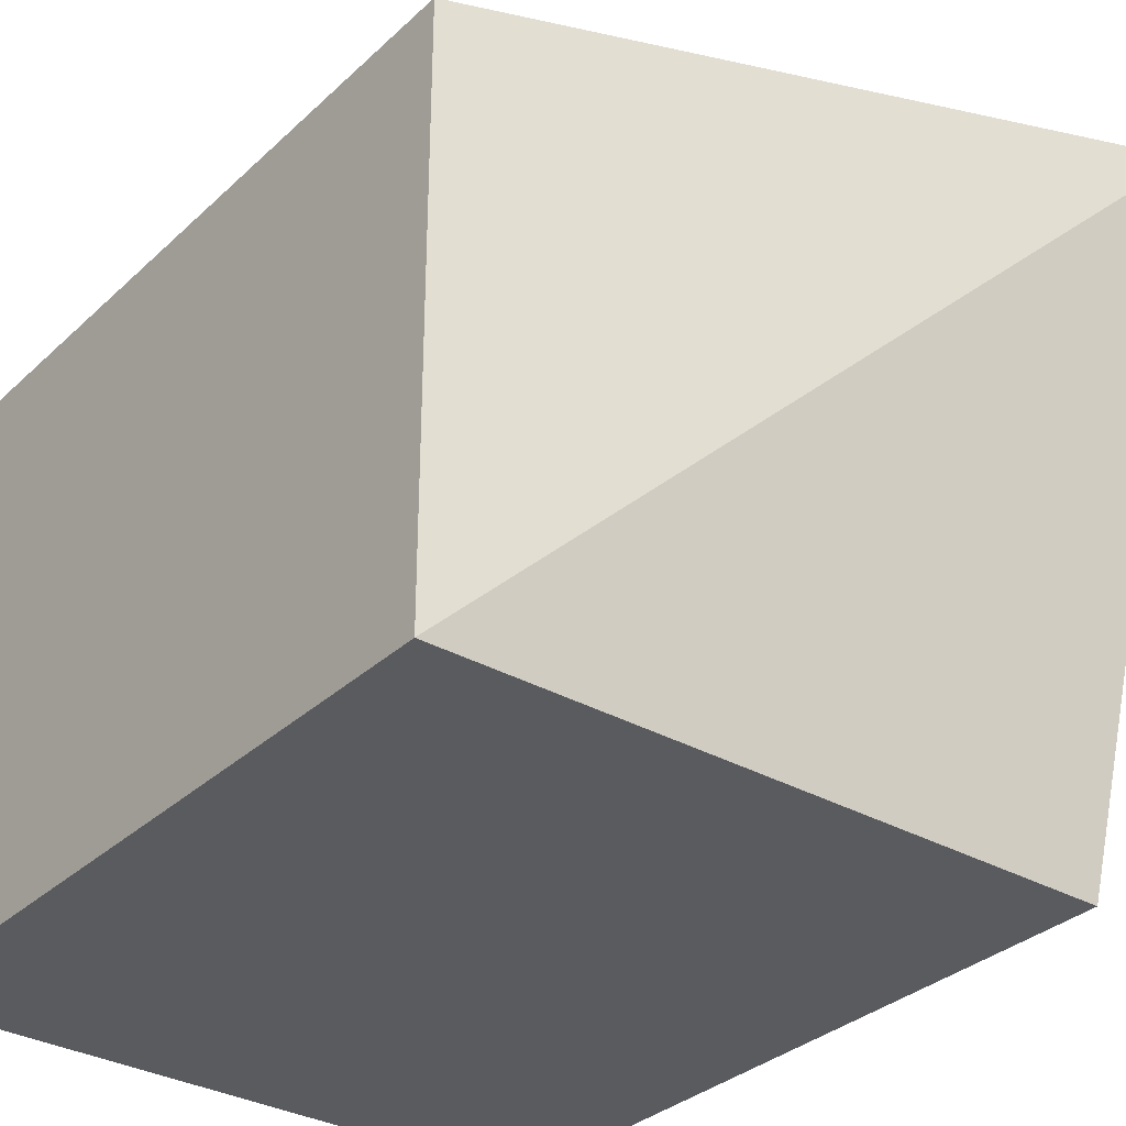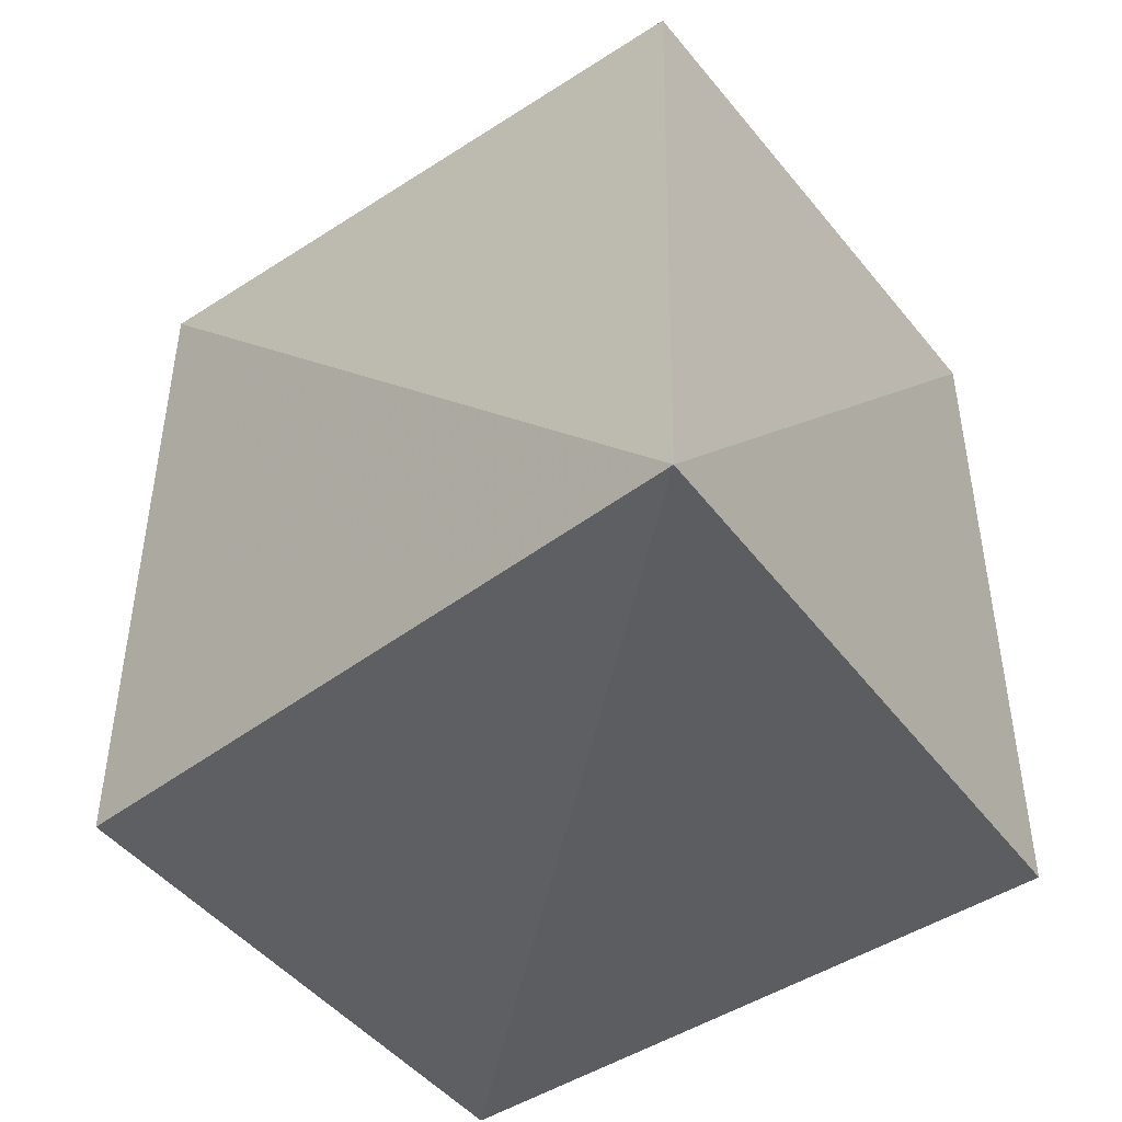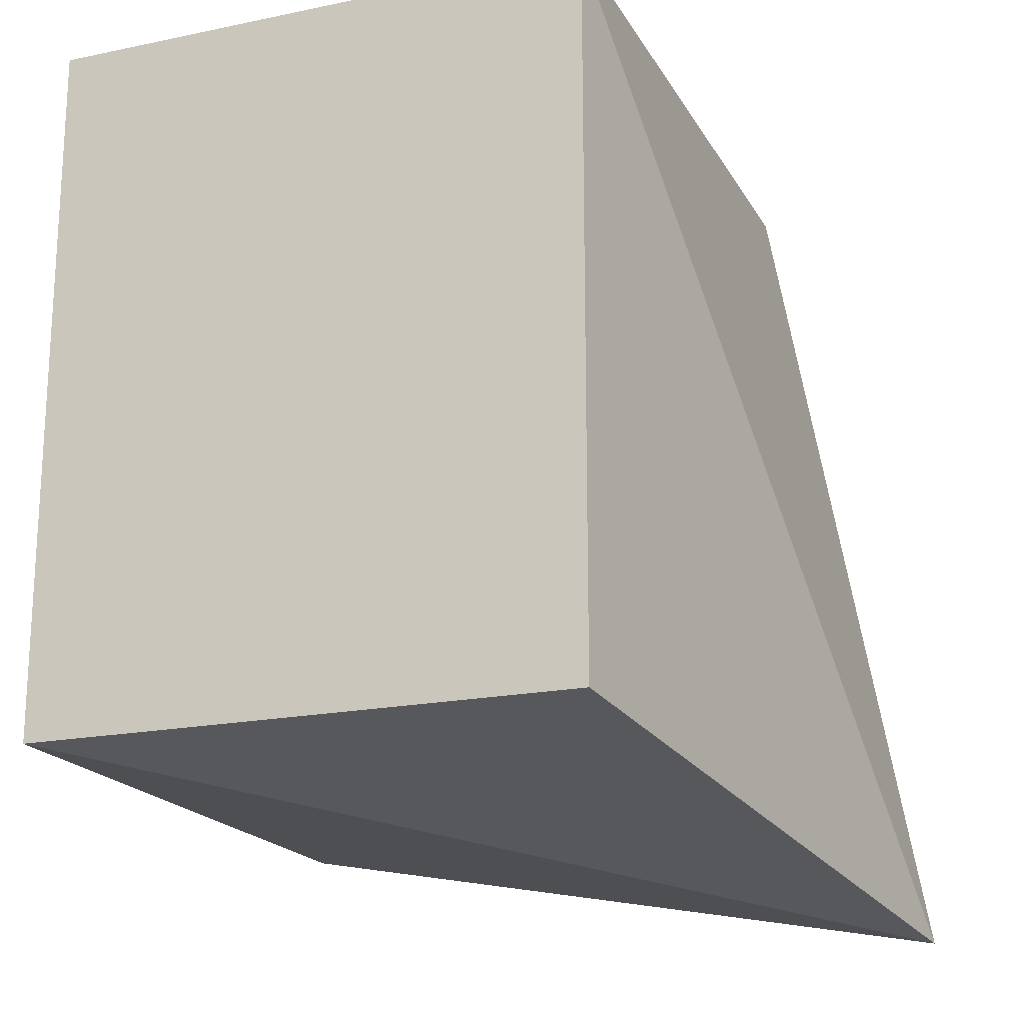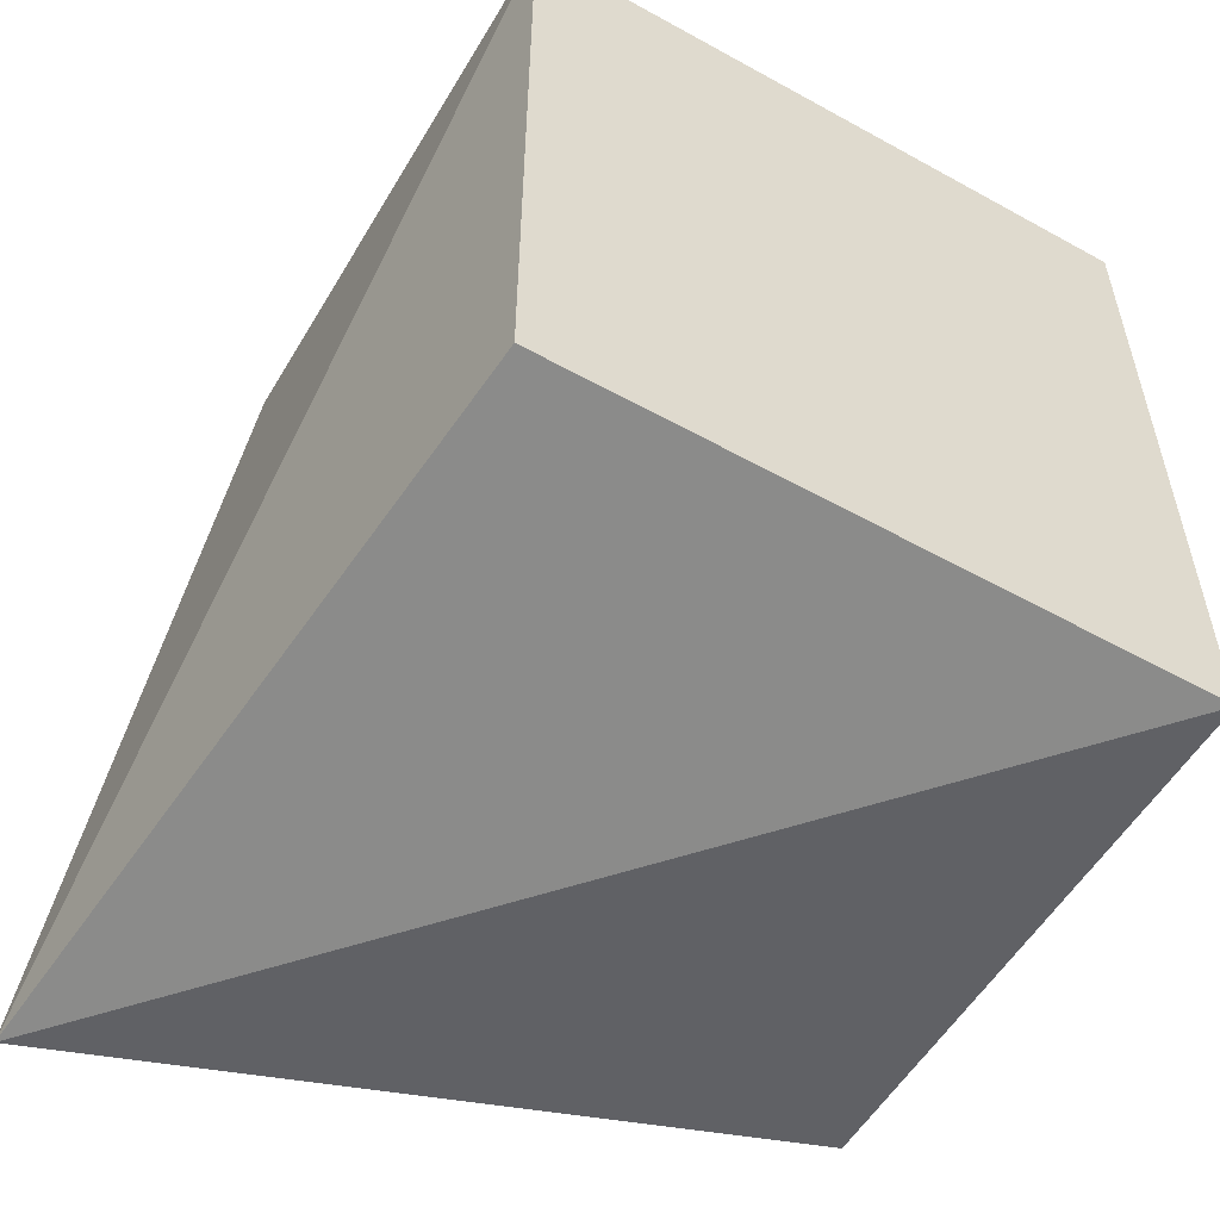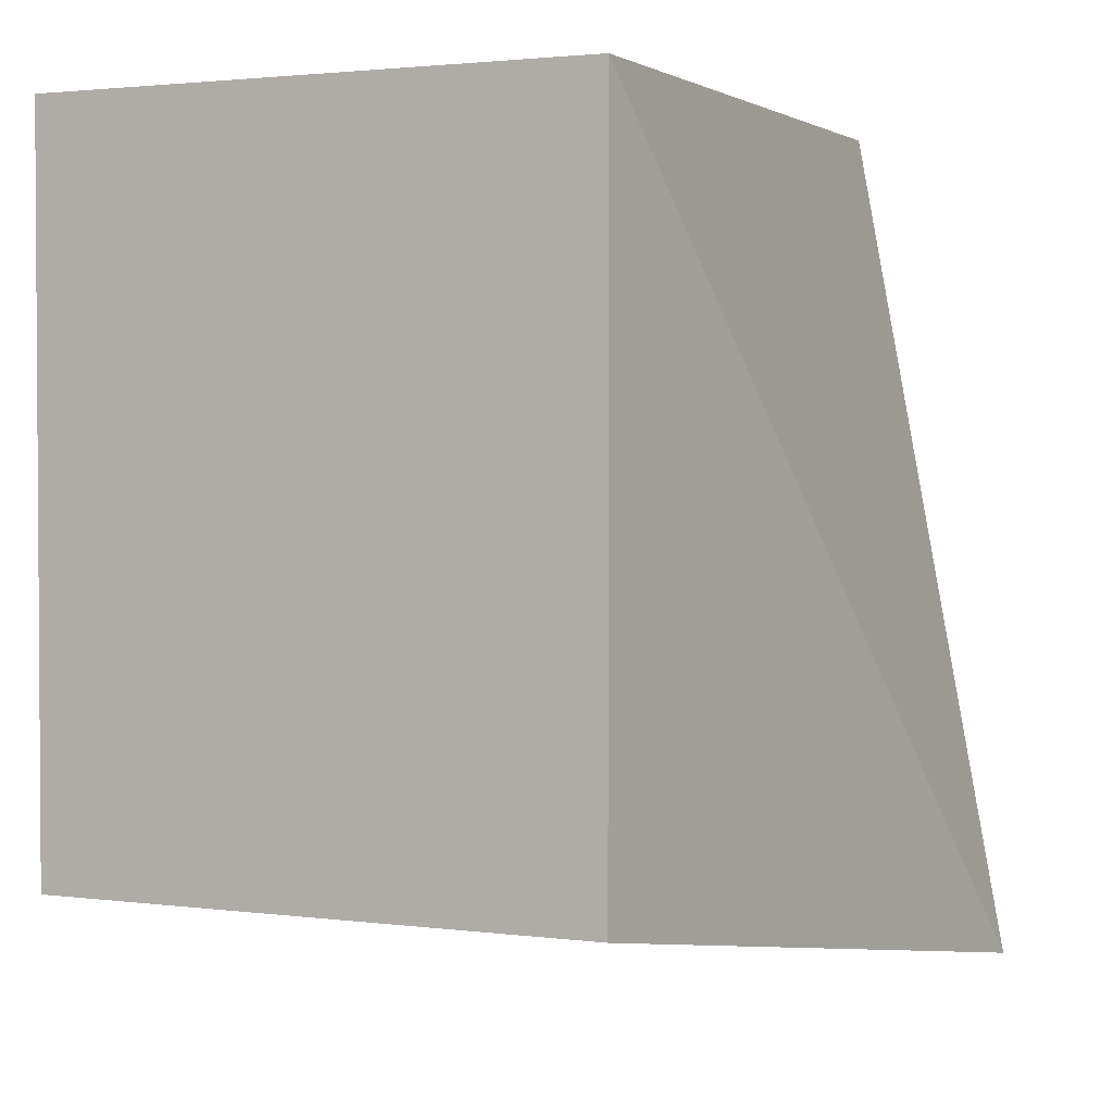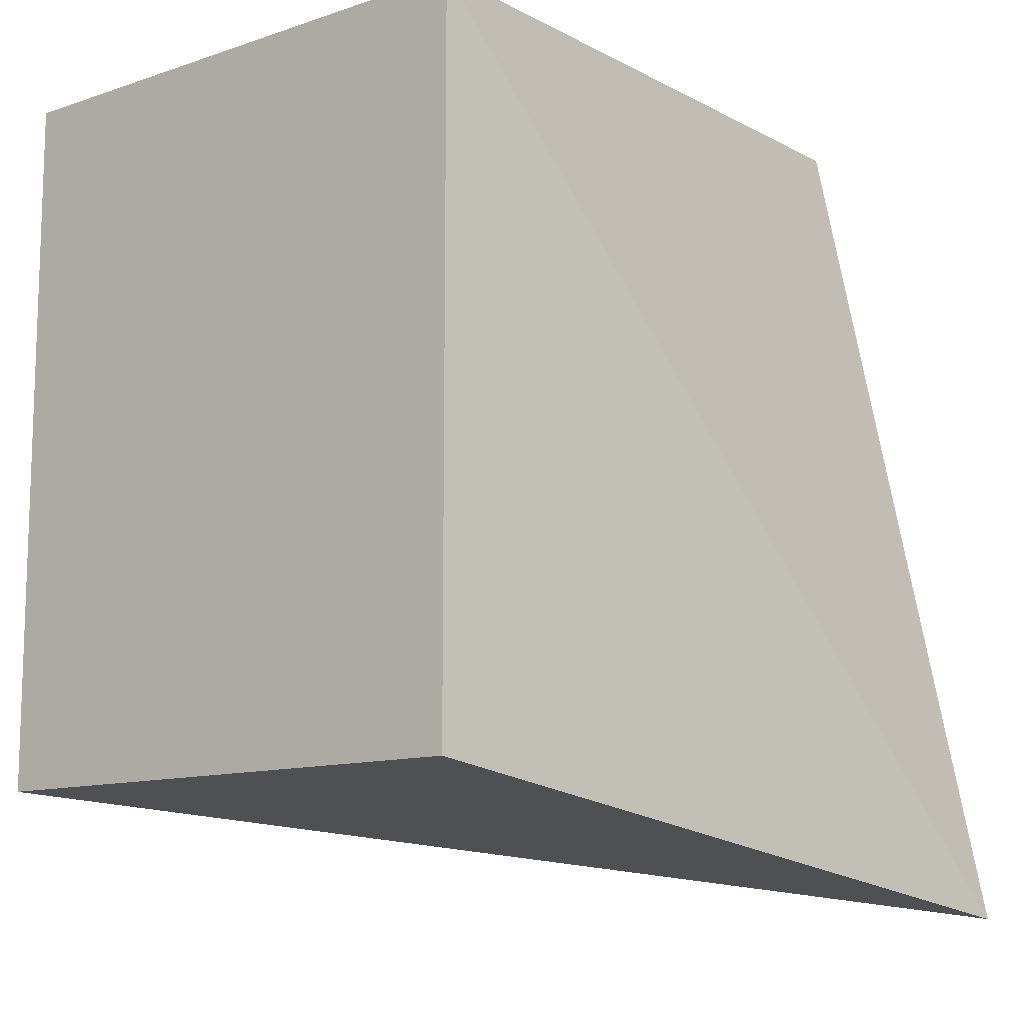
<metadata>
{"format":"obj","ext":"obj","renderer":"f3d","projection":"perspective","resolution":1024,"background":"white","views":[{"elev":-32.5,"azim":-38.2,"up":"+Z"},{"elev":-46.6,"azim":36.5,"up":"+Y"},{"elev":-19.0,"azim":-68.5,"up":"+Y"},{"elev":-54.8,"azim":149.7,"up":"+Y"},{"elev":2.2,"azim":-65.2,"up":"+Y"},{"elev":-11.7,"azim":-51.1,"up":"+Y"}]}
</metadata>
<code>
v 0.2796 -0.1923 -0.001757
v 0.2652 -0.1692 -0.1337
v 0.2652 -0.03285 -0.02763
v 0.1439 -0.03285 -0.02763
v 0.1439 -0.1692 -0.1337
v 0.1439 -0.03285 -0.1337
v 0.2652 -0.03285 -0.1337
v 0.1439 -0.1692 -0.02763
f 1 3 4
f 5 2 1
f 6 4 3
f 6 5 4
f 6 2 5
f 7 1 2
f 7 3 1
f 7 6 3
f 7 2 6
f 8 5 1
f 8 1 4
f 8 4 5

</code>
